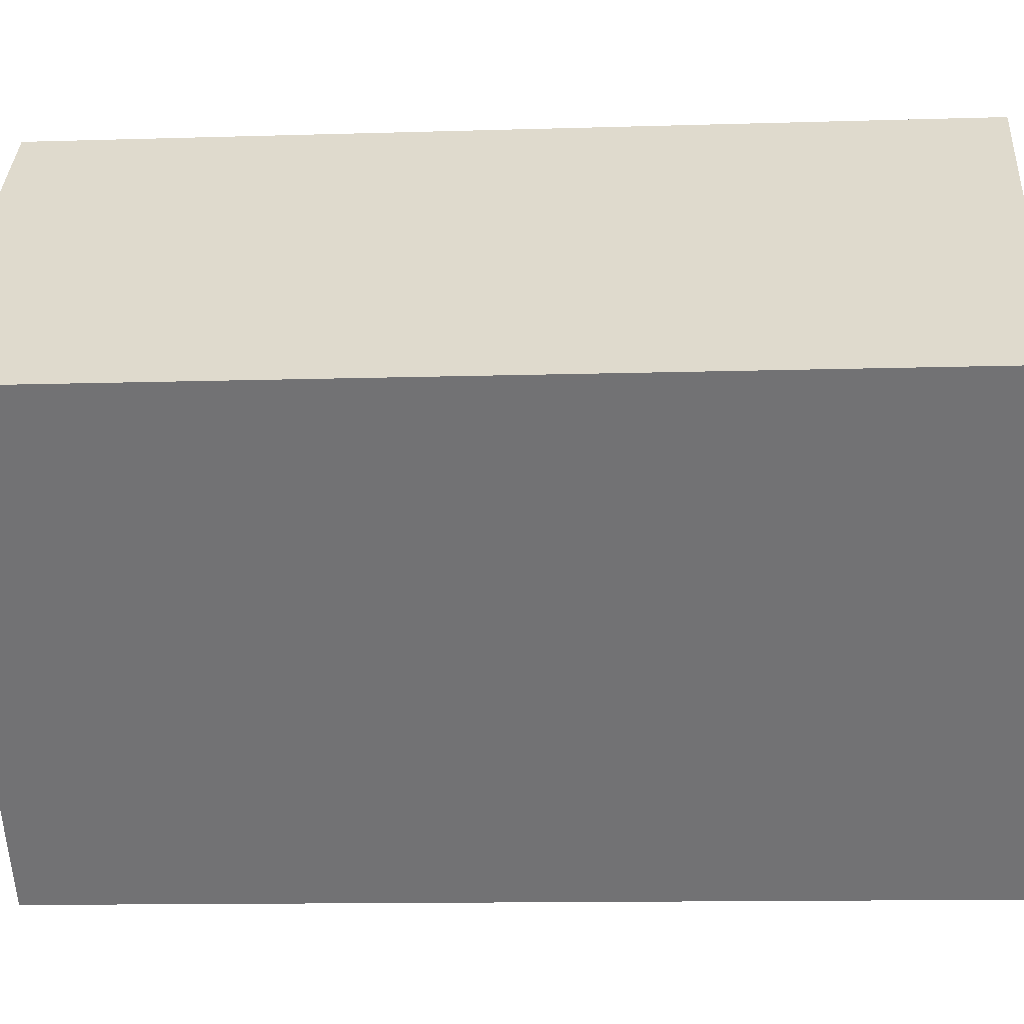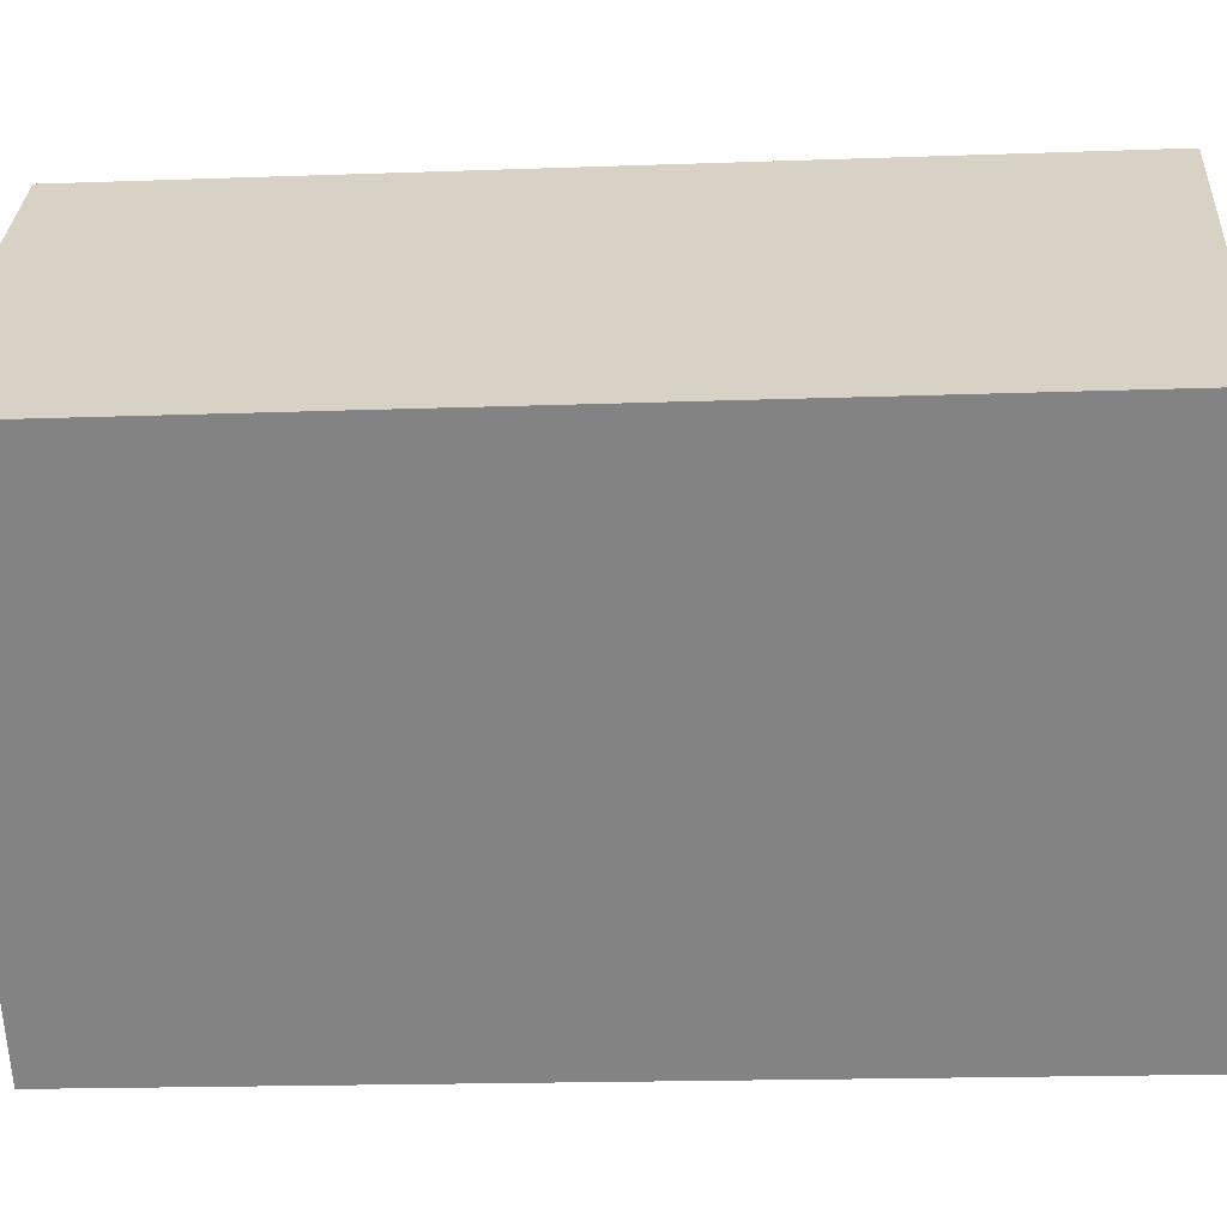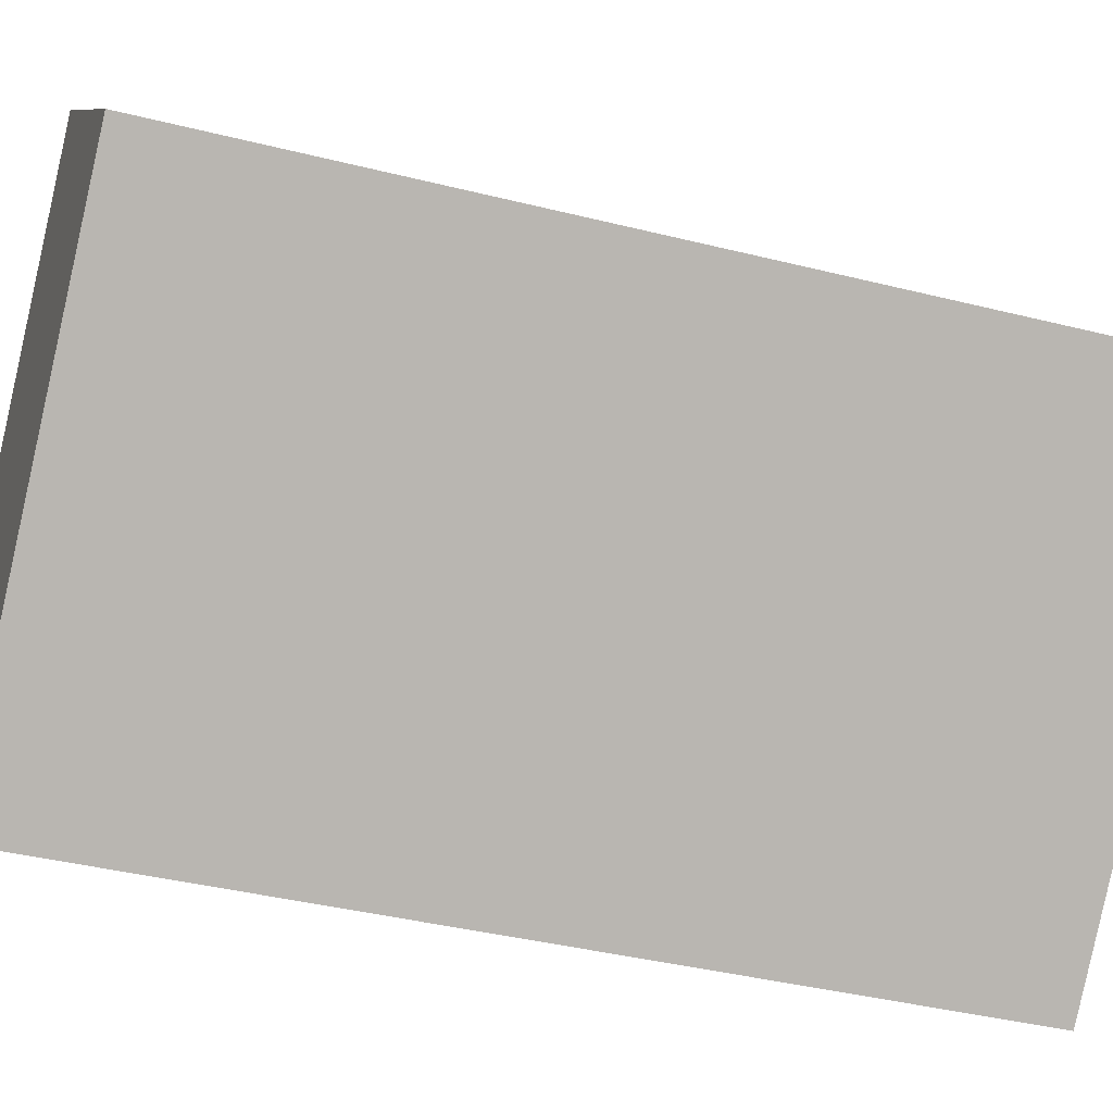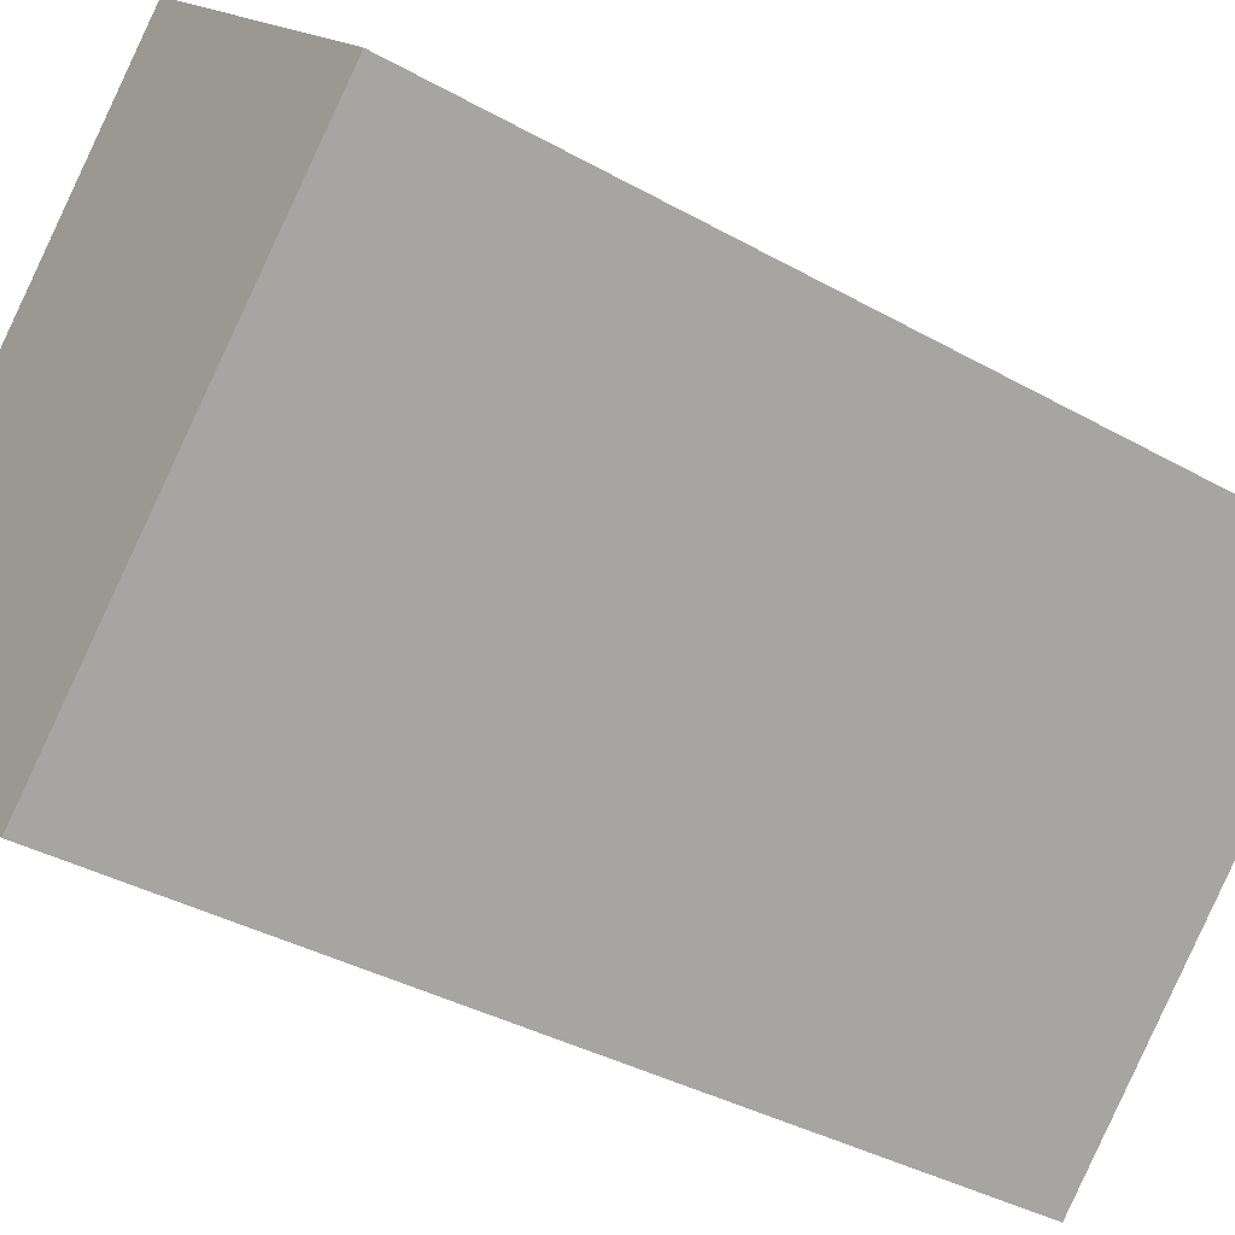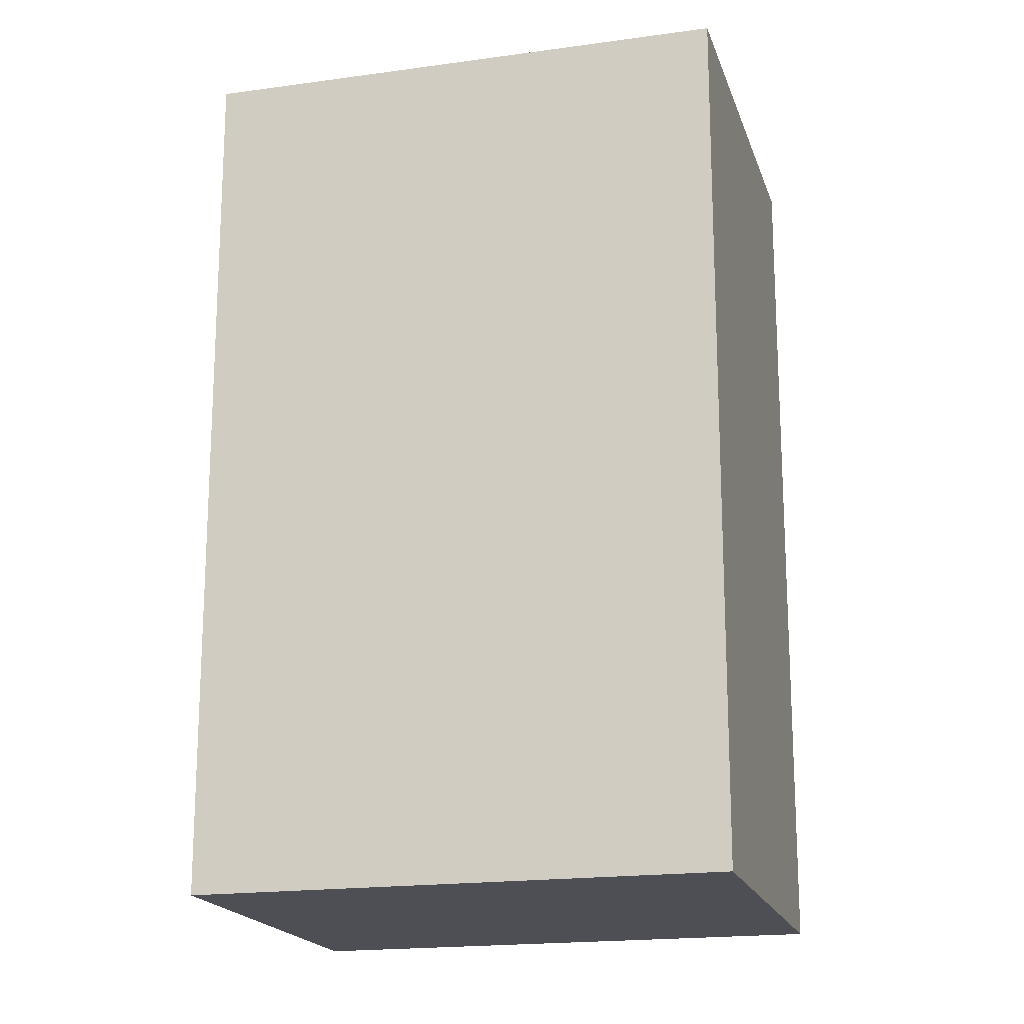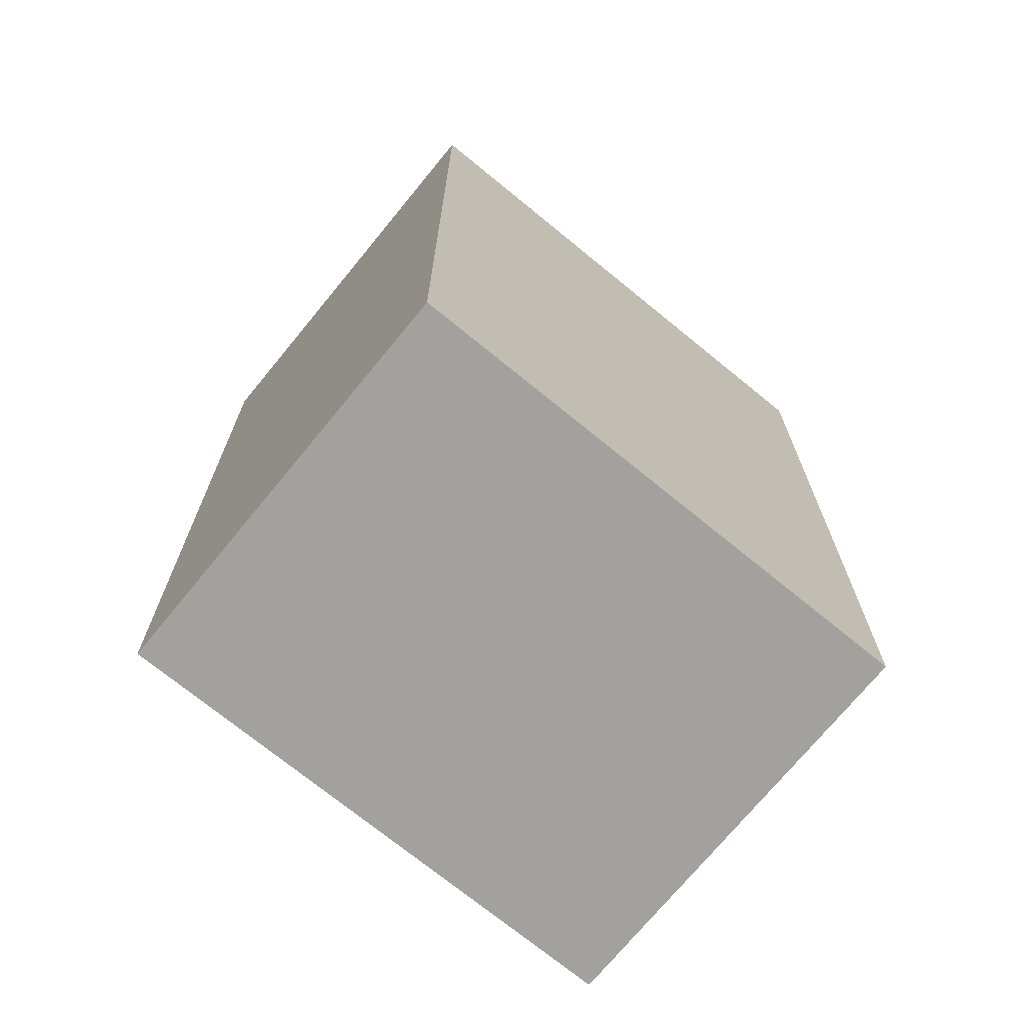
<metadata>
{"format":"obj","ext":"obj","renderer":"f3d","projection":"perspective","resolution":1024,"background":"white","views":[{"elev":-11.8,"azim":94.3,"up":"+Z"},{"elev":-17.2,"azim":94.2,"up":"+Z"},{"elev":-39.0,"azim":72.5,"up":"+Z"},{"elev":-36.9,"azim":53.9,"up":"+Z"},{"elev":-18.4,"azim":150.9,"up":"+Y"},{"elev":-72.1,"azim":96.4,"up":"+Y"}]}
</metadata>
<code>
v  2.086 6.217 -2.137
v  2.712 6.217 2.647
v  4.798 6.217 0.51
v  0 6.217 3.807e-16
v  4.798 -3.123e-17 0.51
v  2.086 1.309e-16 -2.137
v  0 0 0
v  2.712 -1.621e-16 2.647
g defaultobject
f 1 2 3
f 2 1 4
f 5 1 3
f 1 5 6
f 6 4 1
f 4 6 7
f 7 2 4
f 2 7 8
f 8 3 2
f 3 8 5
f 8 6 5
f 6 8 7

</code>
